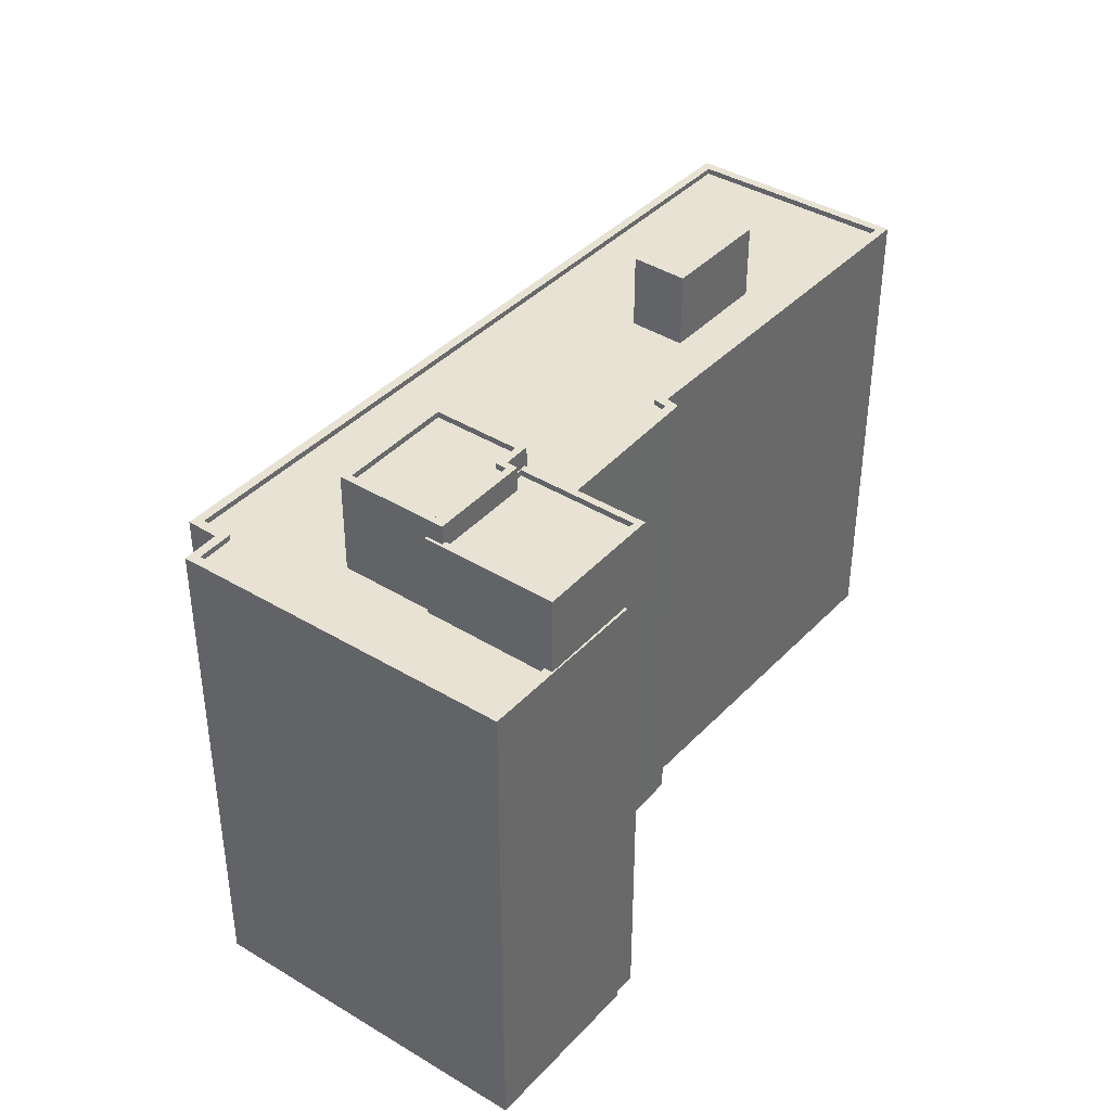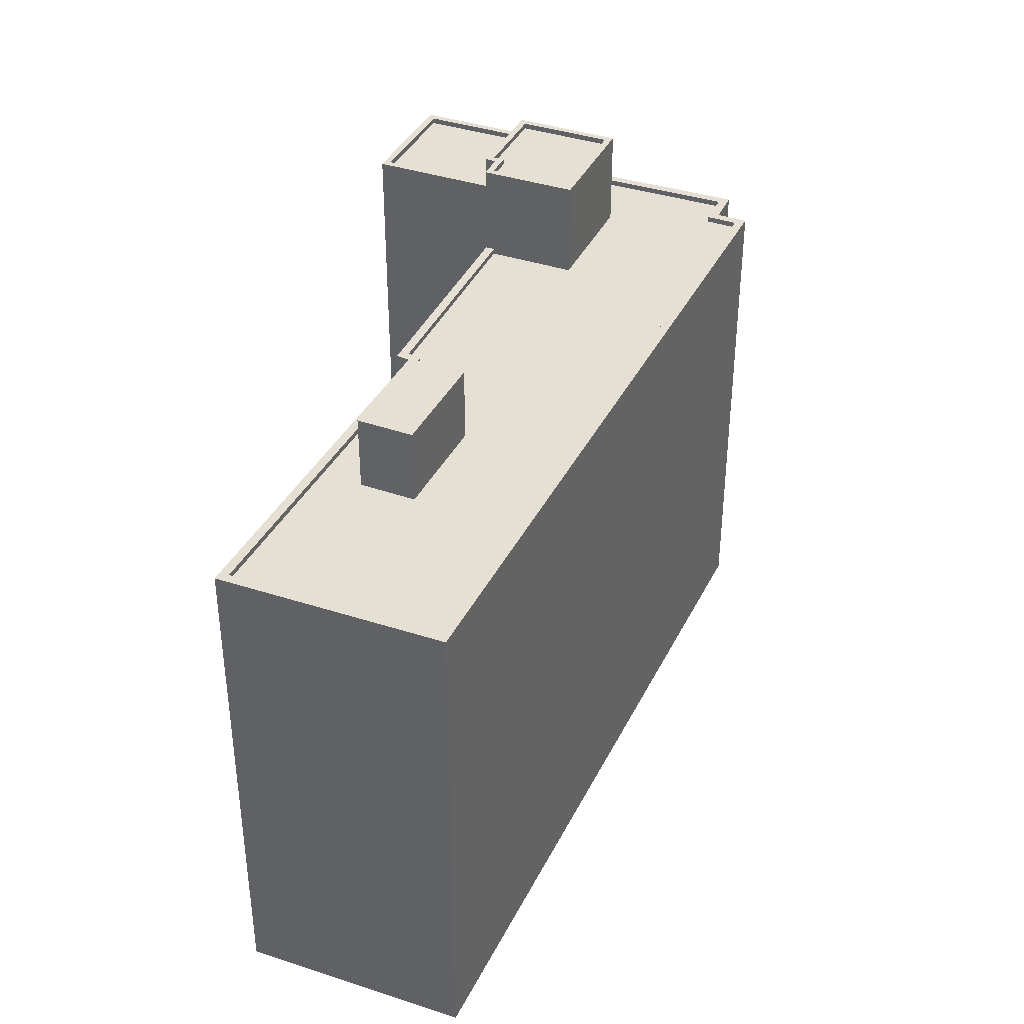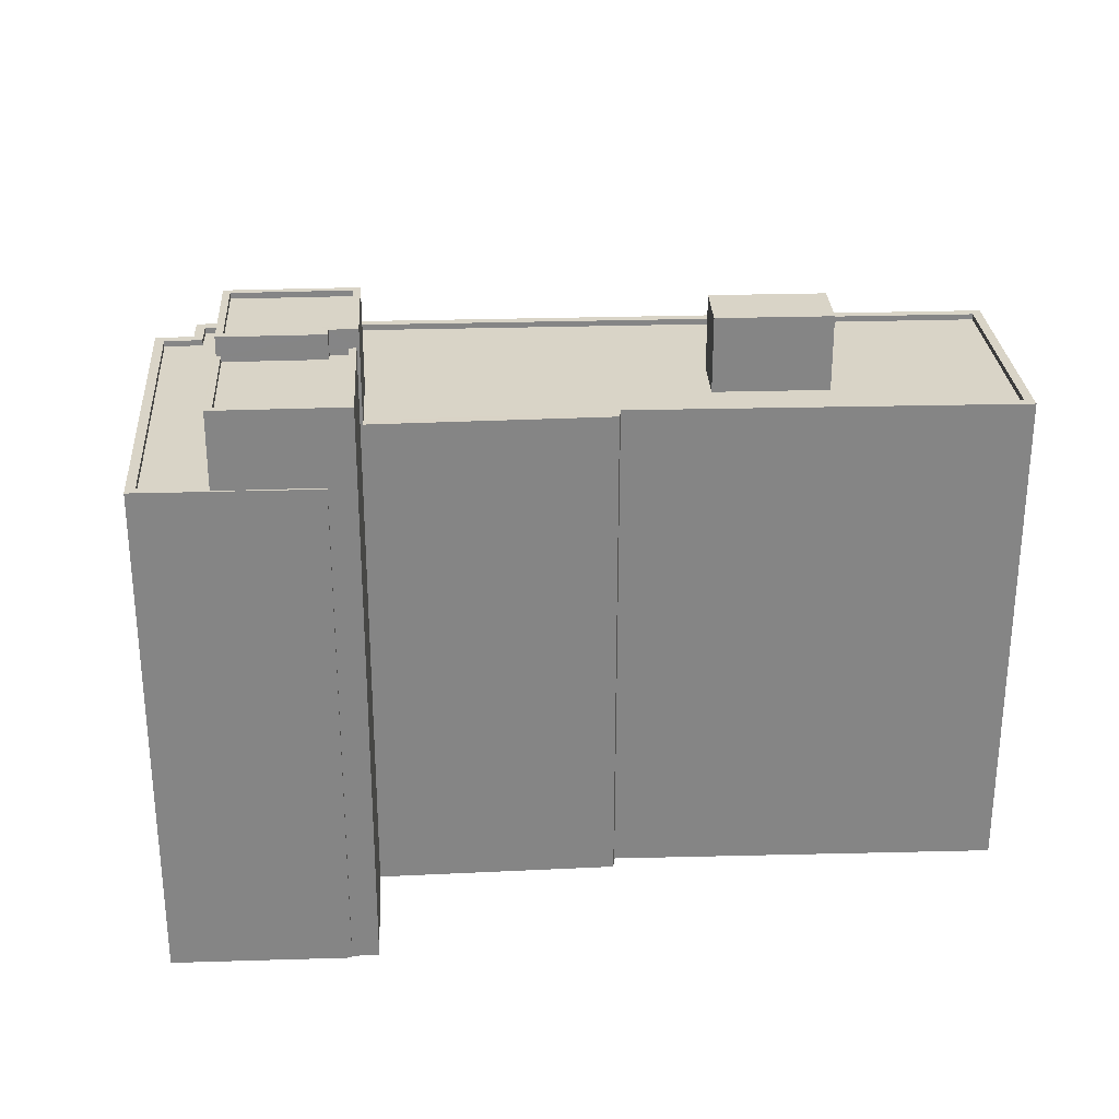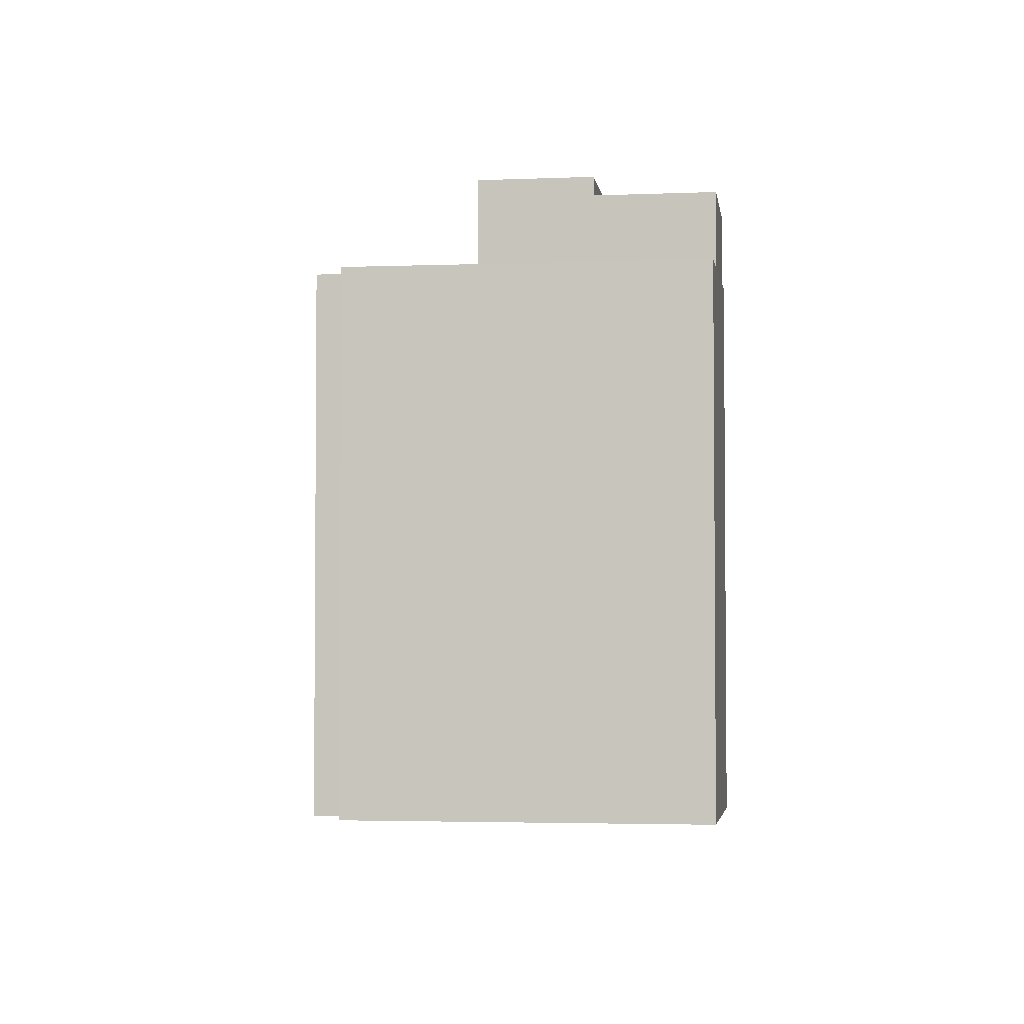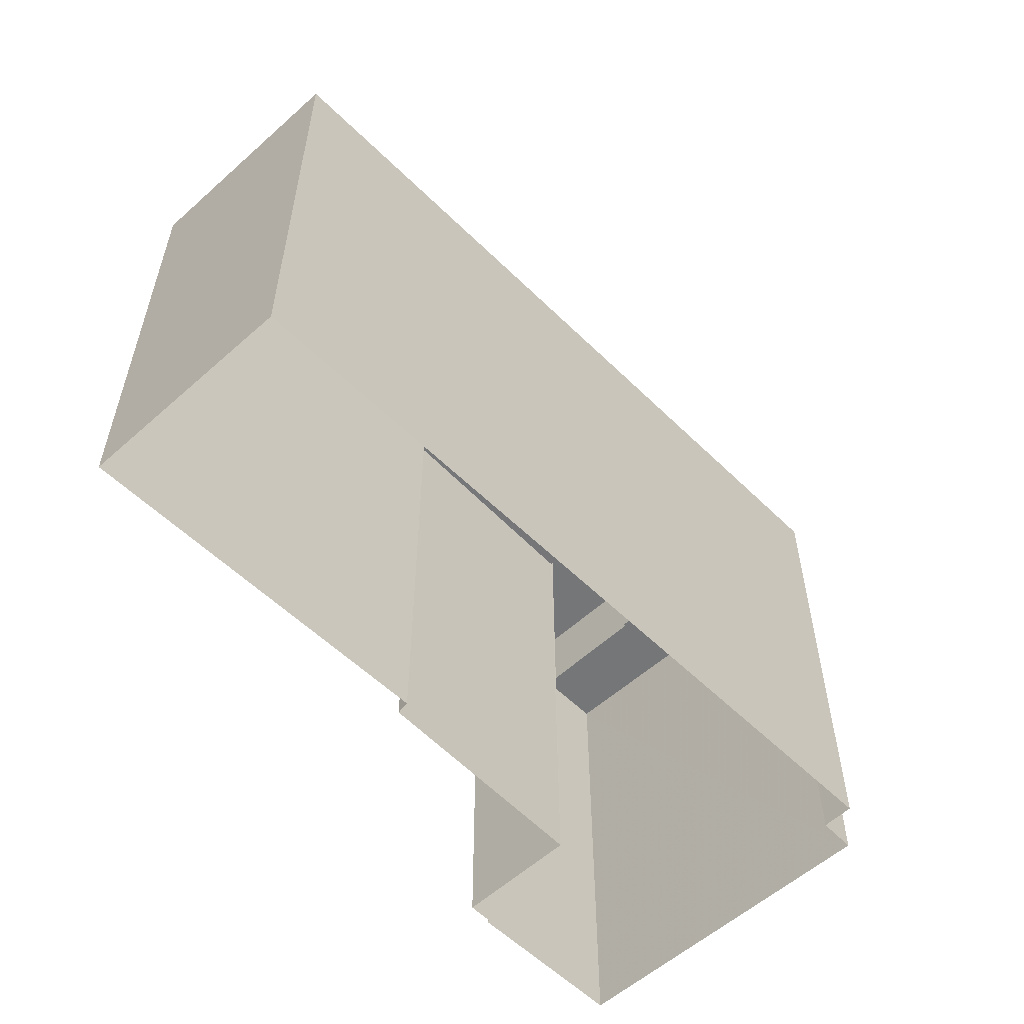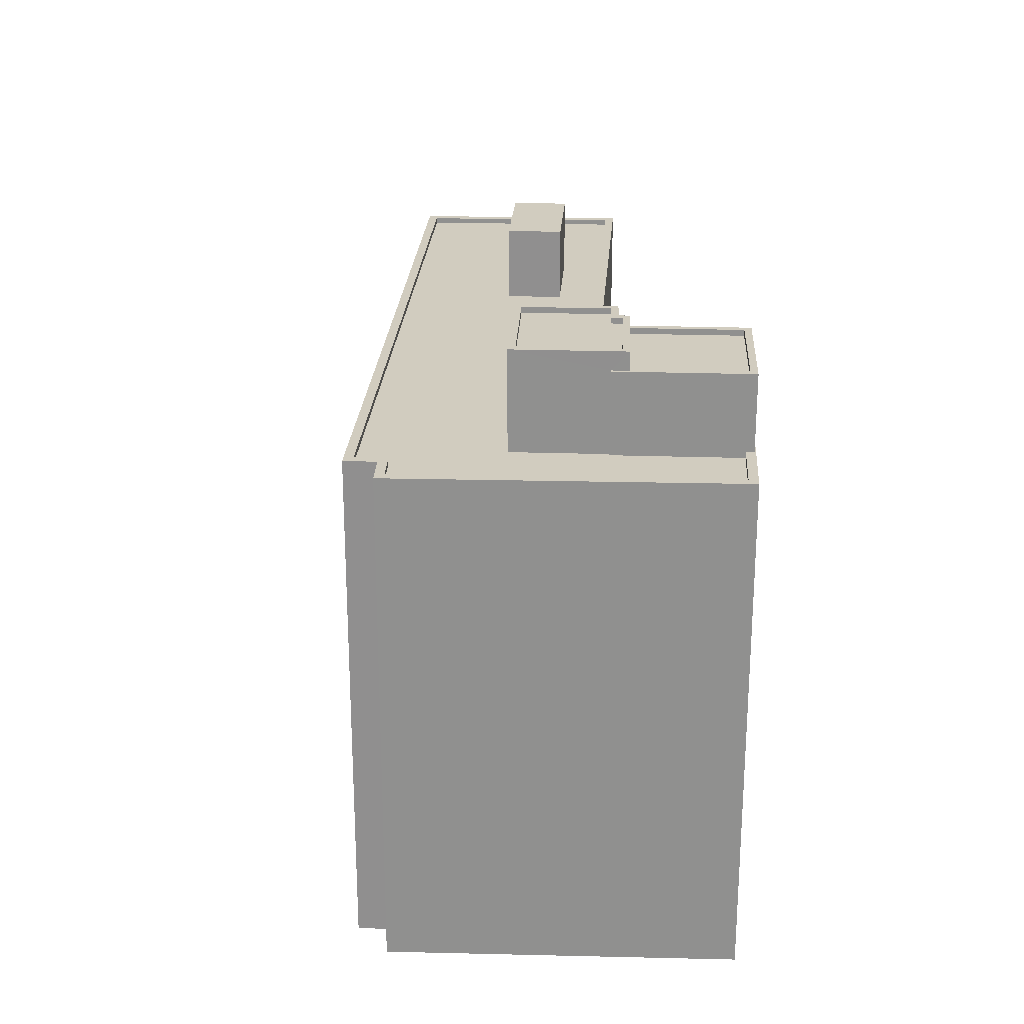
<metadata>
{"format":"obj","ext":"obj","renderer":"f3d","projection":"perspective","resolution":1024,"background":"white","views":[{"elev":39.9,"azim":-74.4,"up":"+Z"},{"elev":37.9,"azim":91.5,"up":"+Z"},{"elev":28.5,"azim":-25.2,"up":"+Z"},{"elev":-3.0,"azim":-103.7,"up":"+Z"},{"elev":-56.8,"azim":111.9,"up":"+Z"},{"elev":24.1,"azim":-108.8,"up":"+Z"}]}
</metadata>
<code>
v -7101 -3.741e+04 24.06
v -7100 -3.74e+04 27.31
v -7101 -3.741e+04 27.31
v -7100 -3.74e+04 24.06
v -7105 -3.74e+04 24.07
v -7105 -3.74e+04 27.32
v -7104 -3.74e+04 24.07
v -7104 -3.74e+04 27.32
v -7110 -3.74e+04 2.412
v -7120 -3.74e+04 24.32
v -7120 -3.74e+04 2.416
v -7110 -3.74e+04 24.32
v -7121 -3.74e+04 28.4
v -7121 -3.74e+04 27.6
v -7120 -3.74e+04 27.6
v -7120 -3.74e+04 28.4
v -7094 -3.741e+04 24.31
v -7110 -3.74e+04 2.412
v -7094 -3.741e+04 2.405
v -7110 -3.74e+04 24.32
v -7123 -3.741e+04 24.32
v -7123 -3.741e+04 24.32
v -7123 -3.741e+04 2.416
v -7123 -3.741e+04 2.416
v -7130 -3.74e+04 2.419
v -7130 -3.74e+04 24.32
v -7125 -3.739e+04 24.32
v -7125 -3.739e+04 2.419
v -7123 -3.739e+04 24.32
v -7123 -3.739e+04 2.419
v -7122 -3.739e+04 24.32
v -7122 -3.739e+04 2.419
v -7091 -3.74e+04 24.31
v -7091 -3.74e+04 2.406
v -7095 -3.741e+04 24.06
v -7095 -3.741e+04 24.31
v -7093 -3.741e+04 24.06
v -7091 -3.74e+04 24.31
v -7091 -3.74e+04 24.06
v -7110 -3.74e+04 24.07
v -7110 -3.74e+04 24.32
v -7110 -3.74e+04 24.32
v -7110 -3.74e+04 24.07
v -7119 -3.74e+04 24.07
v -7119 -3.74e+04 24.32
v -7127 -3.74e+04 24.32
v -7129 -3.74e+04 24.07
v -7129 -3.74e+04 24.32
v -7127 -3.74e+04 24.07
v -7125 -3.739e+04 24.07
v -7124 -3.739e+04 24.07
v -7124 -3.739e+04 24.32
v -7123 -3.739e+04 24.32
v -7123 -3.739e+04 24.07
v -7122 -3.739e+04 24.07
v -7122 -3.739e+04 24.32
v -7121 -3.74e+04 27.35
v -7120 -3.74e+04 27.35
v -7120 -3.74e+04 27.6
v -7121 -3.74e+04 27.6
v -7122 -3.741e+04 27.6
v -7122 -3.741e+04 27.35
v -7126 -3.74e+04 27.35
v -7126 -3.74e+04 27.6
v -7125 -3.74e+04 27.35
v -7125 -3.74e+04 27.6
v -7122 -3.741e+04 27.6
v -7122 -3.741e+04 2.416
v -7127 -3.74e+04 27.6
v -7127 -3.74e+04 24.32
v -7125 -3.74e+04 27.6
v -7125 -3.74e+04 24.07
v -7125 -3.74e+04 27.6
v -7125 -3.74e+04 24.07
v -7123 -3.739e+04 24.07
v -7123 -3.739e+04 28.4
v -7125 -3.74e+04 28.4
v -7125 -3.74e+04 27.6
v -7121 -3.74e+04 28.4
v -7121 -3.74e+04 28.15
v -7125 -3.74e+04 28.15
v -7125 -3.74e+04 28.4
v -7123 -3.74e+04 28.15
v -7123 -3.74e+04 28.4
v -7118 -3.74e+04 28.4
v -7118 -3.74e+04 28.15
v -7120 -3.74e+04 28.4
v -7120 -3.74e+04 28.15
v -7121 -3.74e+04 28.15
v -7121 -3.74e+04 28.4
v -7118 -3.74e+04 28.4
v -7118 -3.74e+04 24.07
v -7121 -3.74e+04 27.35
v -7121 -3.74e+04 28.4
f 19 18 34
f 23 25 24
f 68 24 11
f 18 9 11
f 32 34 18
f 25 28 30
f 11 30 32
f 24 25 11
f 11 32 18
f 25 30 11
f 1 2 3
f 1 4 2
f 5 1 3
f 6 5 3
f 7 5 6
f 8 7 6
f 2 7 8
f 2 4 7
f 9 10 11
f 9 12 10
f 13 14 15
f 15 11 10
f 13 15 16
f 15 10 16
f 17 18 19
f 17 20 18
f 20 9 18
f 20 12 9
f 21 22 23
f 24 21 23
f 22 25 23
f 22 26 25
f 26 27 28
f 25 26 28
f 29 30 28
f 27 29 28
f 31 32 30
f 29 31 30
f 33 34 32
f 31 33 32
f 17 19 34
f 33 17 34
f 35 36 37
f 37 38 39
f 37 36 38
f 36 35 40
f 41 36 40
f 42 40 43
f 42 41 40
f 44 42 43
f 44 45 42
f 46 47 48
f 46 49 47
f 47 50 48
f 50 51 52
f 50 52 48
f 53 51 54
f 53 52 51
f 53 54 55
f 56 53 55
f 38 55 39
f 38 56 55
f 57 58 59
f 60 57 59
f 61 58 62
f 61 59 58
f 61 62 63
f 64 61 63
f 65 64 63
f 65 66 64
f 11 67 68
f 11 15 67
f 69 21 67
f 67 21 68
f 69 70 21
f 68 21 24
f 46 71 72
f 72 49 46
f 69 71 46
f 70 69 46
f 72 73 74
f 72 71 73
f 74 73 75
f 75 73 76
f 76 73 77
f 73 78 77
f 79 80 81
f 82 79 81
f 82 81 83
f 84 82 83
f 85 83 86
f 85 84 83
f 87 86 88
f 87 85 86
f 87 88 89
f 90 87 89
f 90 89 80
f 79 90 80
f 75 91 92
f 75 76 91
f 44 92 45
f 10 45 16
f 16 45 91
f 45 92 91
f 93 60 94
f 94 60 13
f 93 57 60
f 13 60 14
f 65 93 66
f 78 66 77
f 77 66 94
f 66 93 94
f 6 3 2
f 8 6 2
f 39 55 7
f 37 39 4
f 54 51 50
f 55 54 7
f 4 39 7
f 54 50 7
f 72 47 49
f 72 50 47
f 35 37 1
f 1 37 4
f 43 40 44
f 35 1 40
f 7 50 92
f 5 7 40
f 75 72 74
f 1 5 40
f 40 92 44
f 50 75 92
f 75 50 72
f 40 7 92
f 36 17 33
f 31 56 33
f 70 26 22
f 52 27 26
f 29 27 52
f 31 29 56
f 20 42 12
f 20 17 36
f 70 22 21
f 42 10 12
f 46 48 70
f 45 10 42
f 53 56 29
f 52 26 48
f 29 52 53
f 41 42 20
f 56 38 33
f 38 36 33
f 41 20 36
f 48 26 70
f 65 63 93
f 57 93 58
f 58 93 62
f 93 63 62
f 73 71 78
f 14 59 15
f 15 61 67
f 78 71 69
f 69 67 64
f 66 78 64
f 60 59 14
f 64 67 61
f 61 15 59
f 78 69 64
f 81 89 83
f 83 89 86
f 81 80 89
f 86 89 88
f 84 76 77
f 82 84 77
f 84 91 76
f 91 85 16
f 77 94 82
f 79 94 13
f 13 16 87
f 79 13 90
f 94 79 82
f 85 91 84
f 13 87 90
f 85 87 16

</code>
